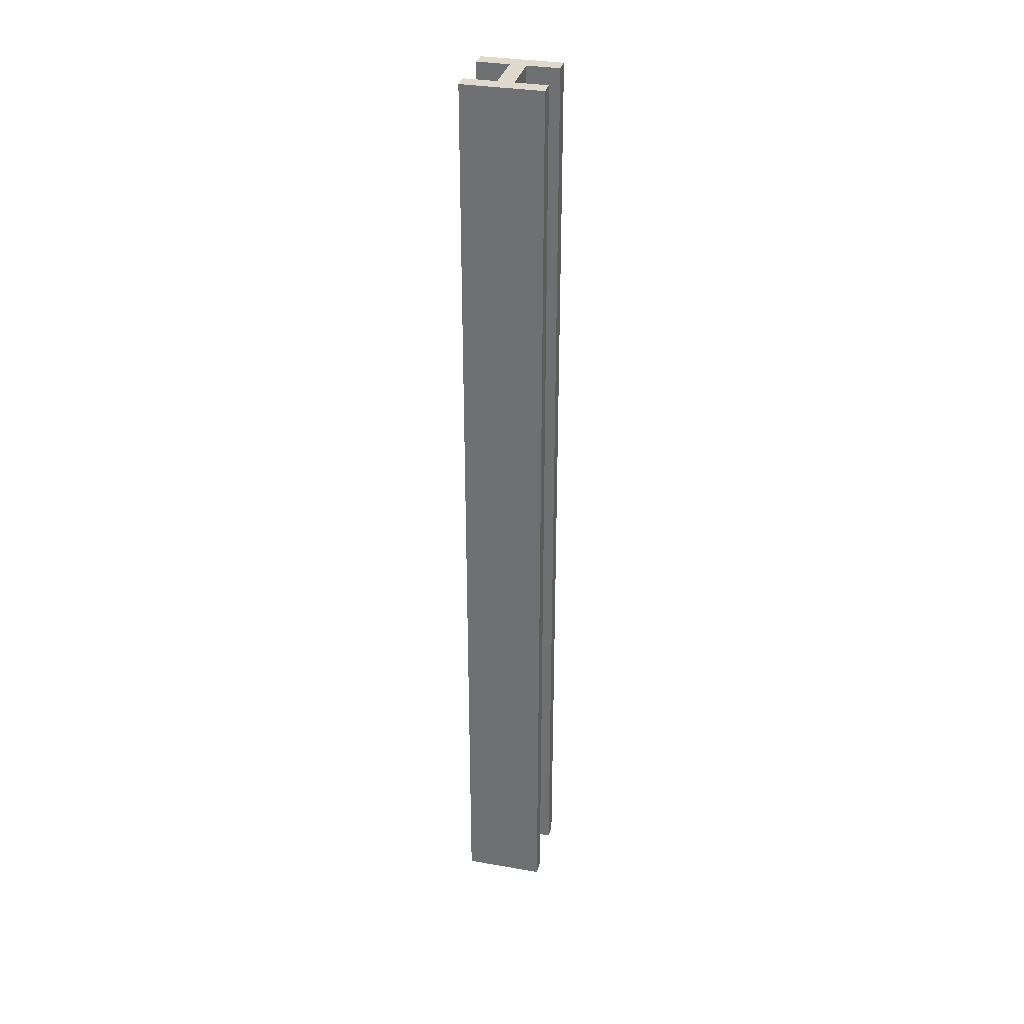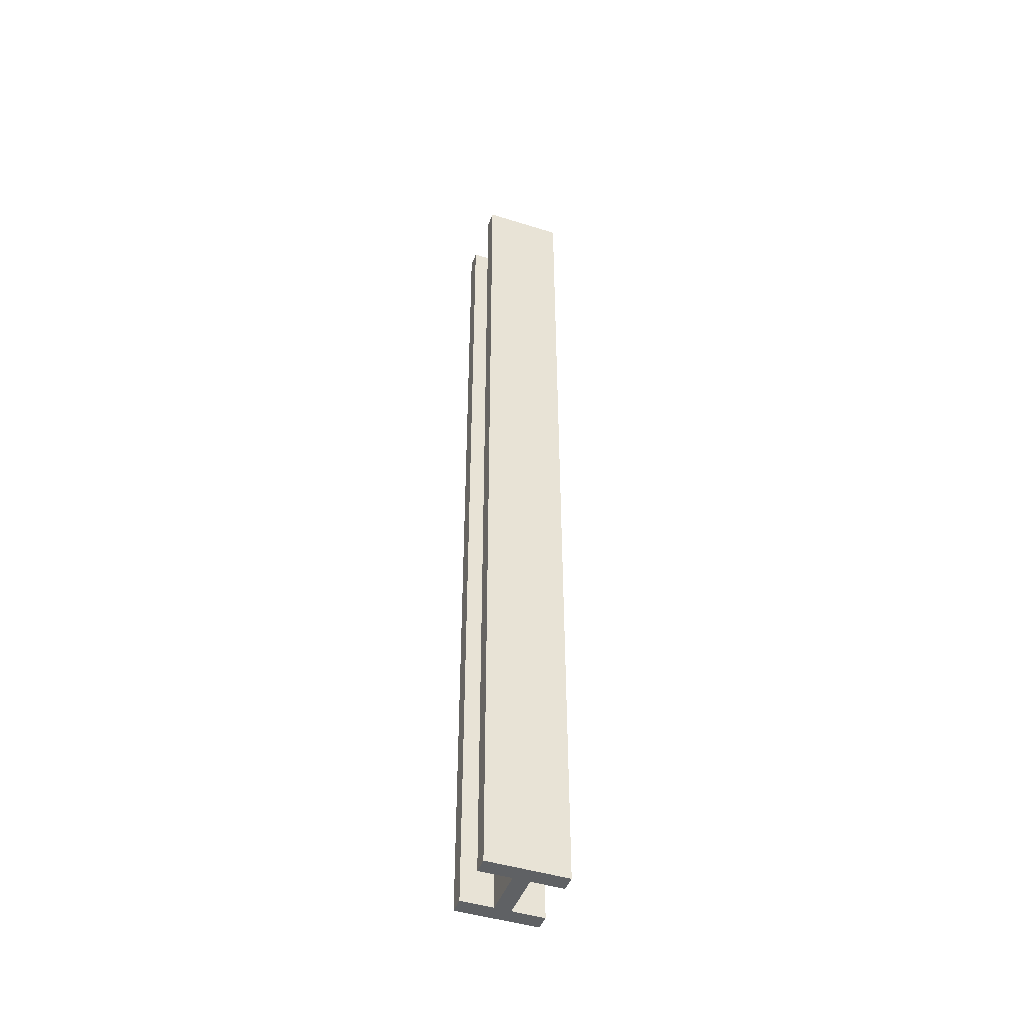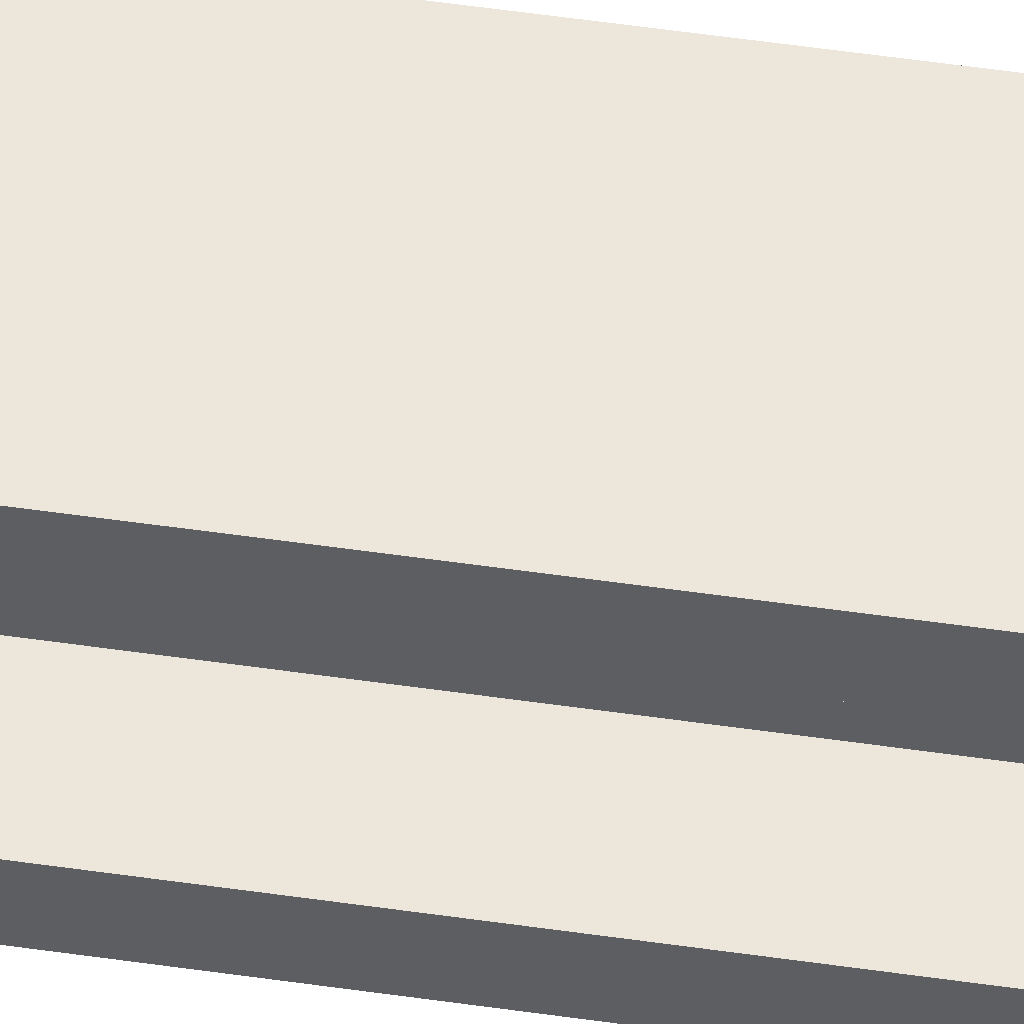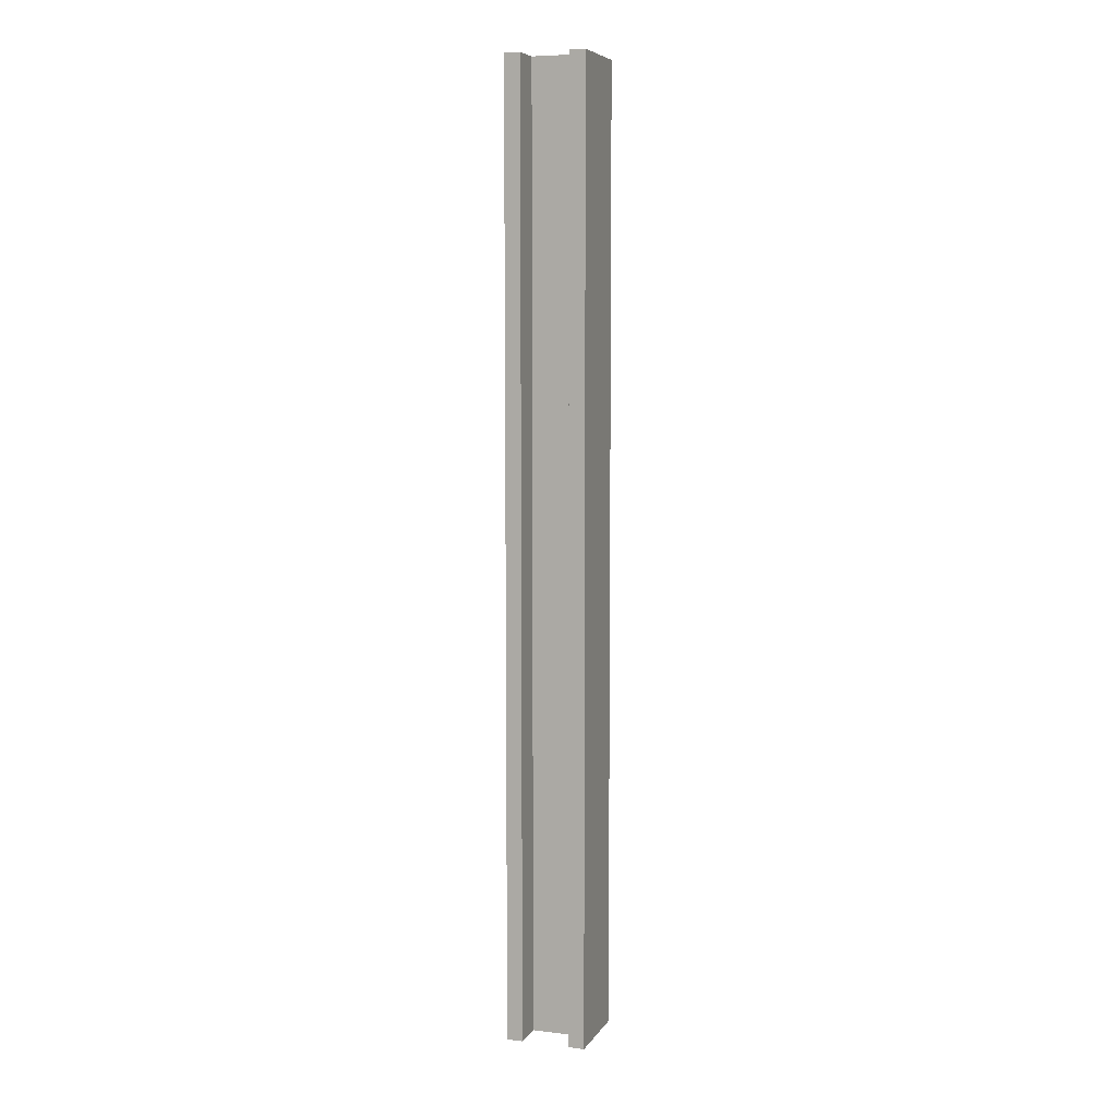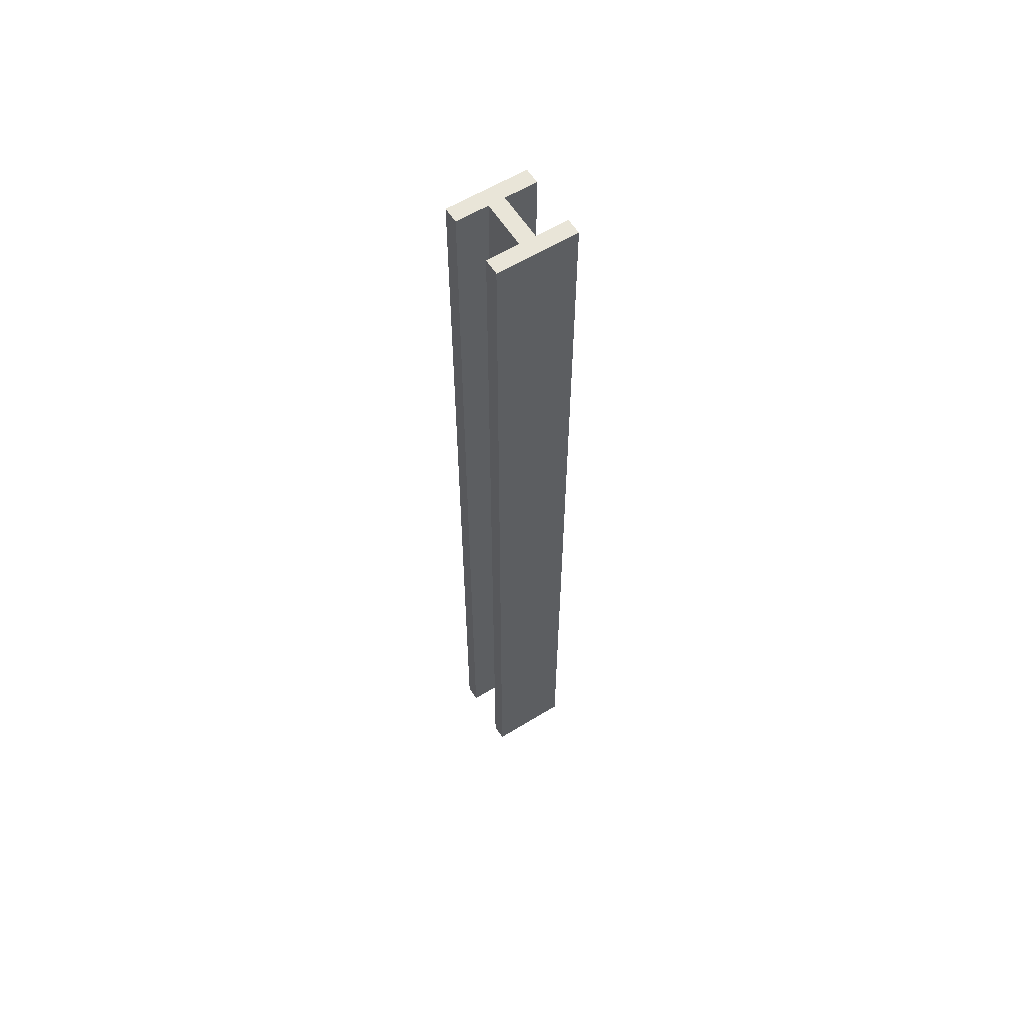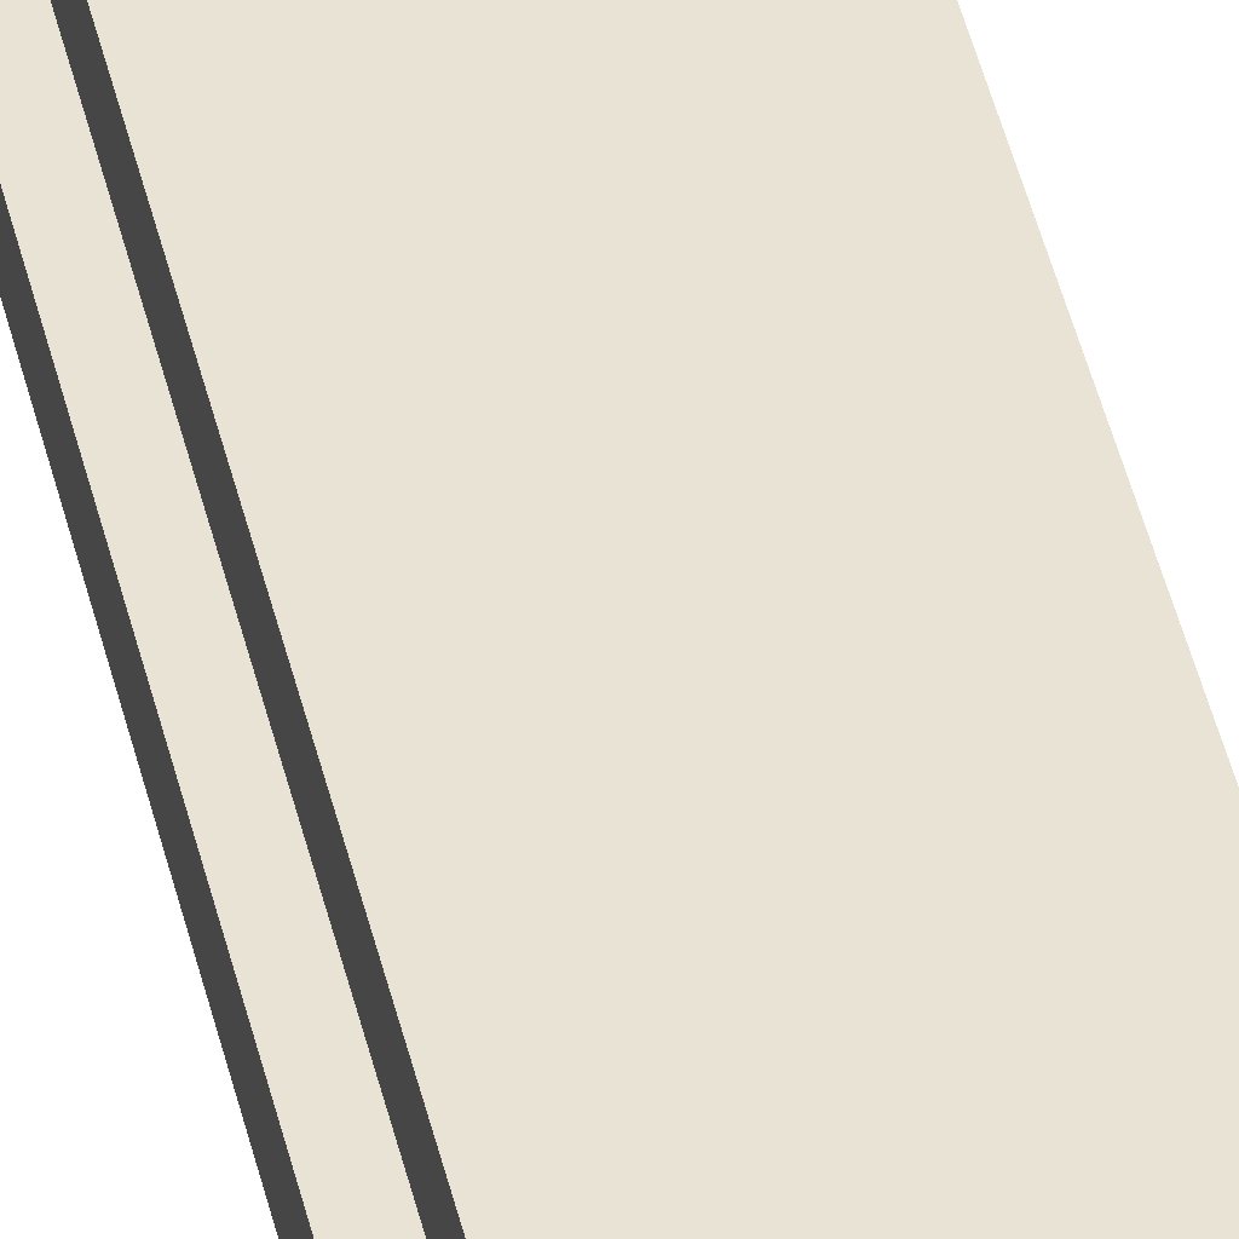
<metadata>
{"format":"obj","ext":"obj","renderer":"f3d","projection":"perspective","resolution":1024,"background":"white","views":[{"elev":32.8,"azim":-166.4,"up":"+Z"},{"elev":-46.0,"azim":160.3,"up":"+Z"},{"elev":51.0,"azim":-80.9,"up":"+Y"},{"elev":7.0,"azim":-71.1,"up":"+Z"},{"elev":59.7,"azim":147.9,"up":"+Z"},{"elev":41.2,"azim":167.9,"up":"+Y"}]}
</metadata>
<code>
o Beam
v -5.781 1.911 9.327
v -5.156 1.911 9.327
v -4.844 1.911 9.327
v -4.219 1.911 9.327
v -4.219 1.599 9.327
v -4.844 1.599 9.327
v -4.844 0.6612 9.327
v -4.219 0.6612 9.327
v -4.219 0.3486 9.327
v -4.844 0.3486 9.327
v -5.156 0.3486 9.327
v -5.781 0.3486 9.327
v -5.781 0.6612 9.327
v -5.156 0.6612 9.327
v -5.156 1.599 9.327
v -5.781 1.599 9.327
v -5.781 1.911 -9.327
v -5.156 1.911 -9.327
v -4.844 1.911 -9.327
v -4.219 1.911 -9.327
v -4.219 1.599 -9.327
v -4.844 1.599 -9.327
v -4.844 0.6612 -9.327
v -4.219 0.6612 -9.327
v -4.219 0.3486 -9.327
v -4.844 0.3486 -9.327
v -5.156 0.3486 -9.327
v -5.781 0.3486 -9.327
v -5.781 0.6612 -9.327
v -5.156 0.6612 -9.327
v -5.156 1.599 -9.327
v -5.781 1.599 -9.327
f 1 2 15 16
f 2 3 6 15
f 3 4 5 6
f 7 8 9 10
f 7 10 11 14
f 13 14 11 12
f 6 7 14 15
f 17 18 31 32
f 18 19 22 31
f 19 20 21 22
f 23 24 25 26
f 23 26 27 30
f 29 30 27 28
f 22 23 30 31
f 1 2 18 17
f 2 3 19 18
f 3 4 20 19
f 4 5 21 20
f 5 6 22 21
f 6 7 23 22
f 7 8 24 23
f 8 9 25 24
f 9 10 26 25
f 10 11 27 26
f 11 12 28 27
f 12 13 29 28
f 13 14 30 29
f 14 15 31 30
f 15 16 32 31
f 16 1 17 32

</code>
